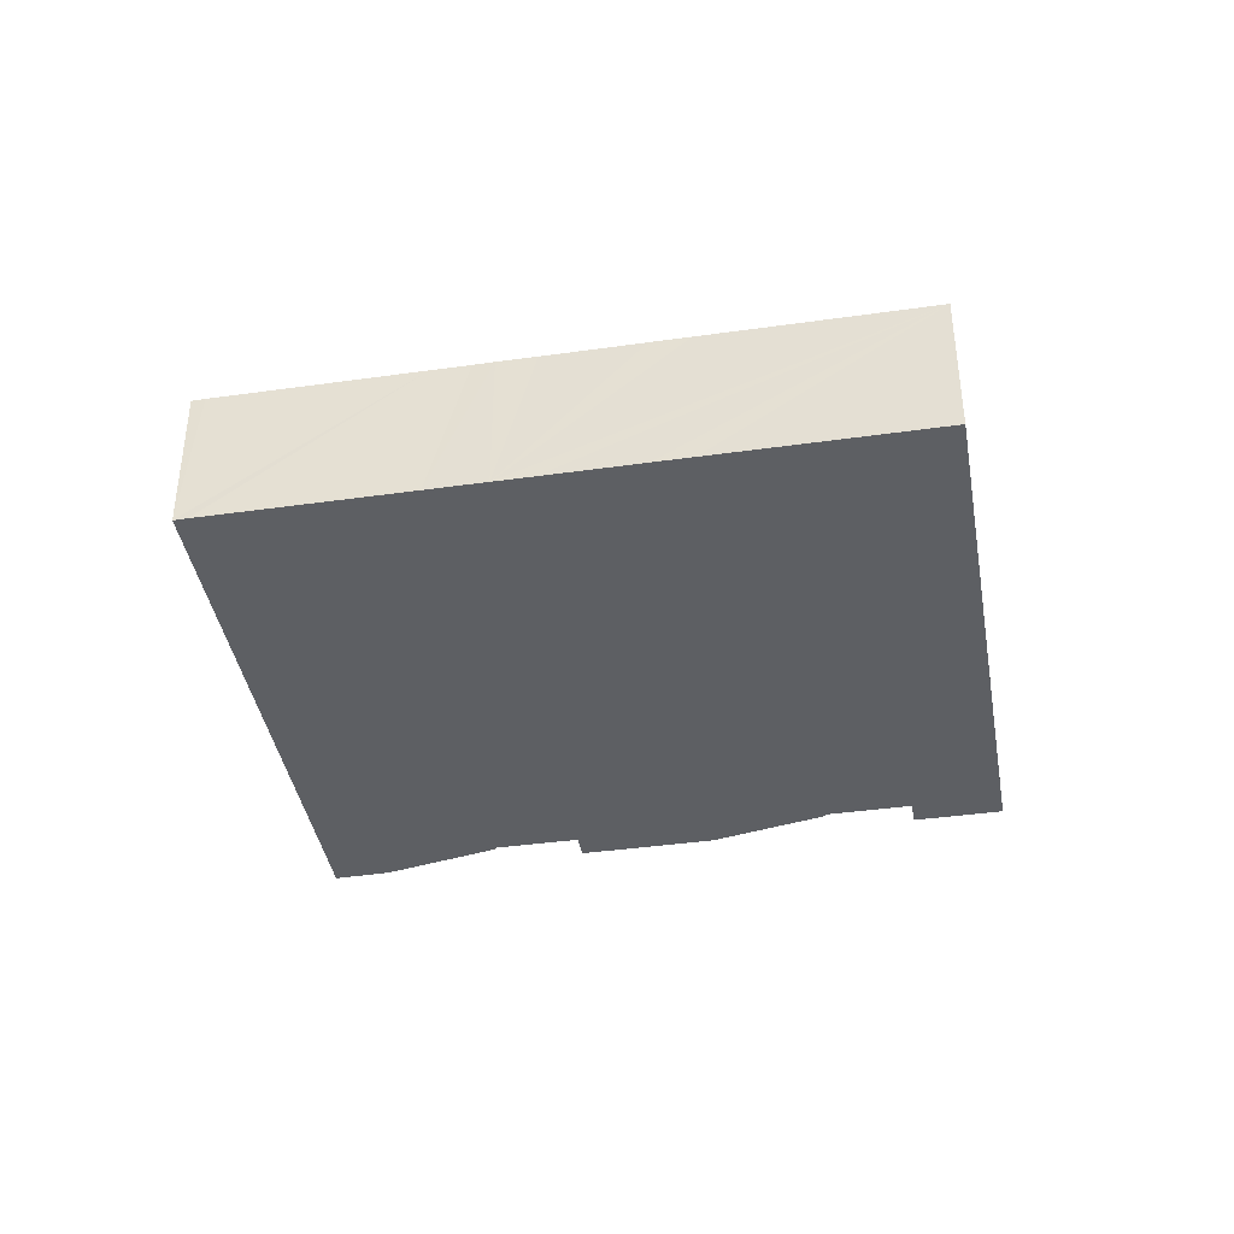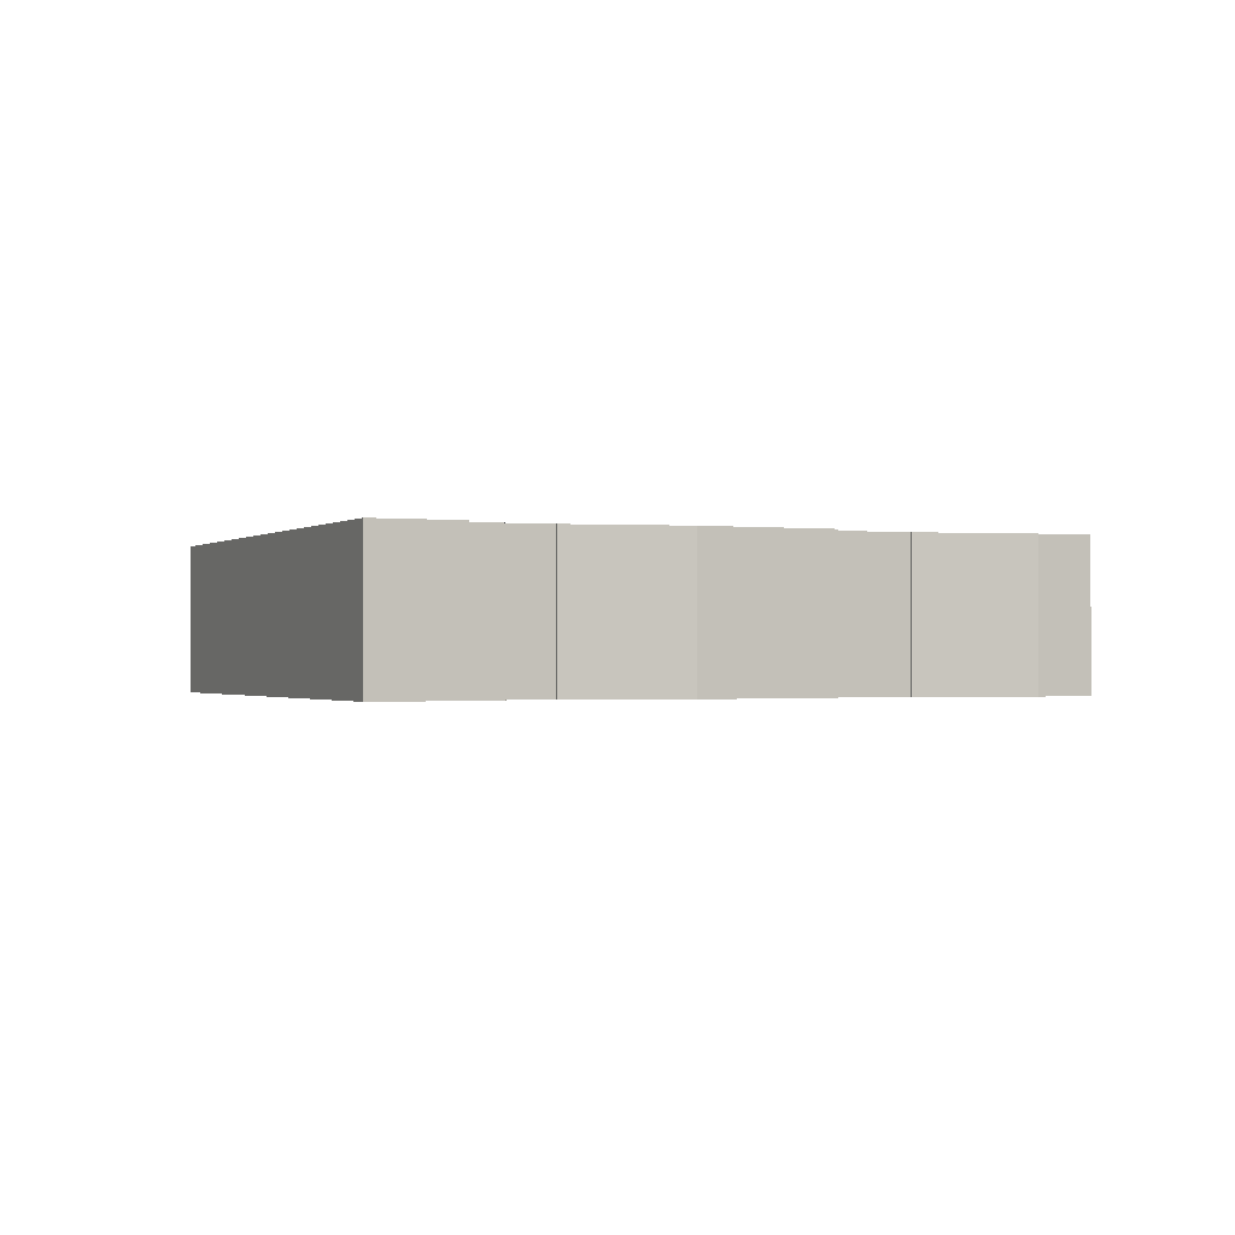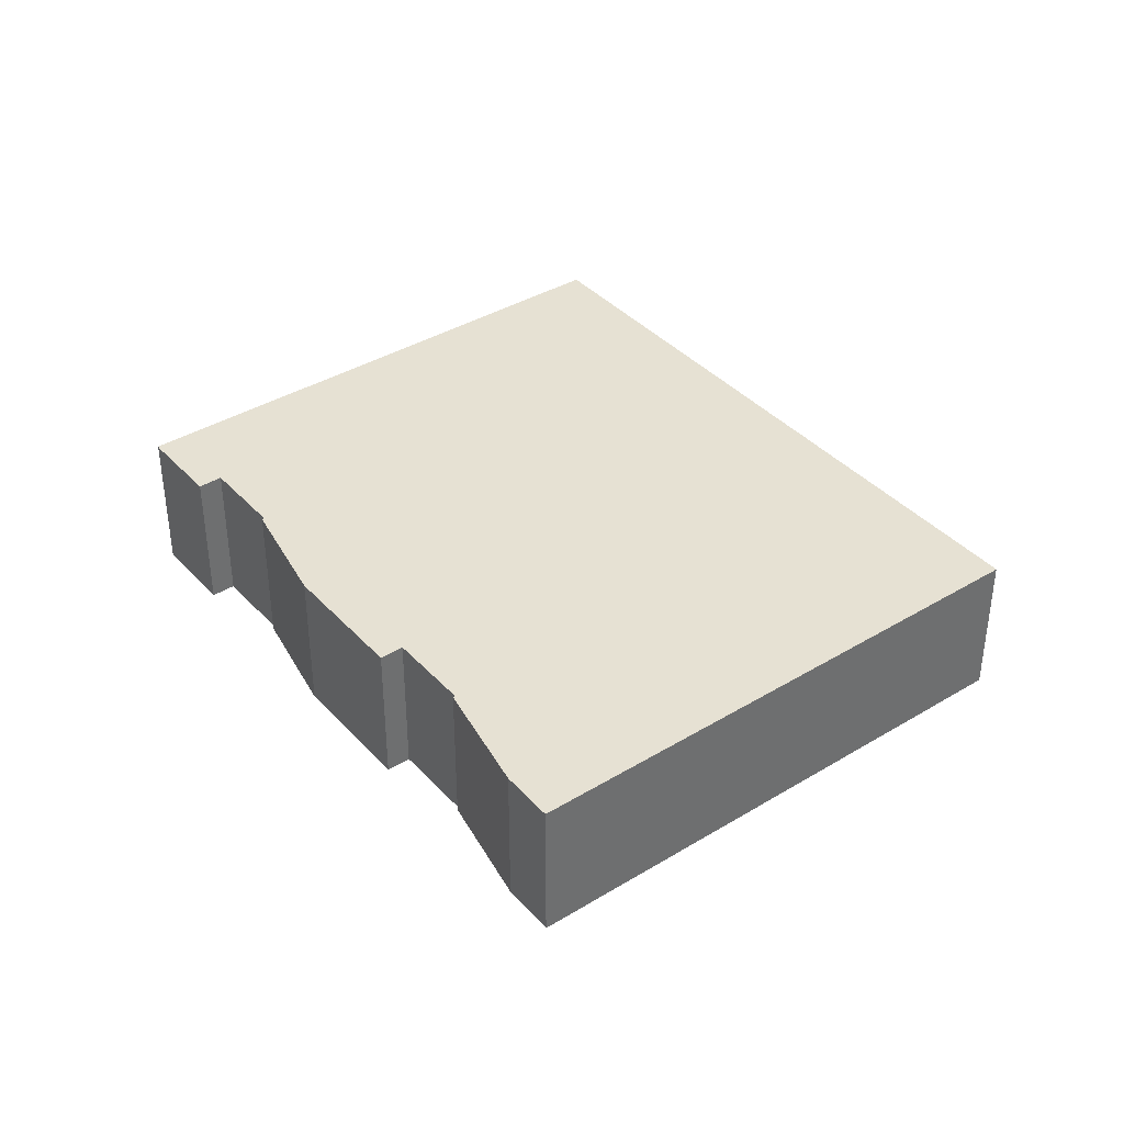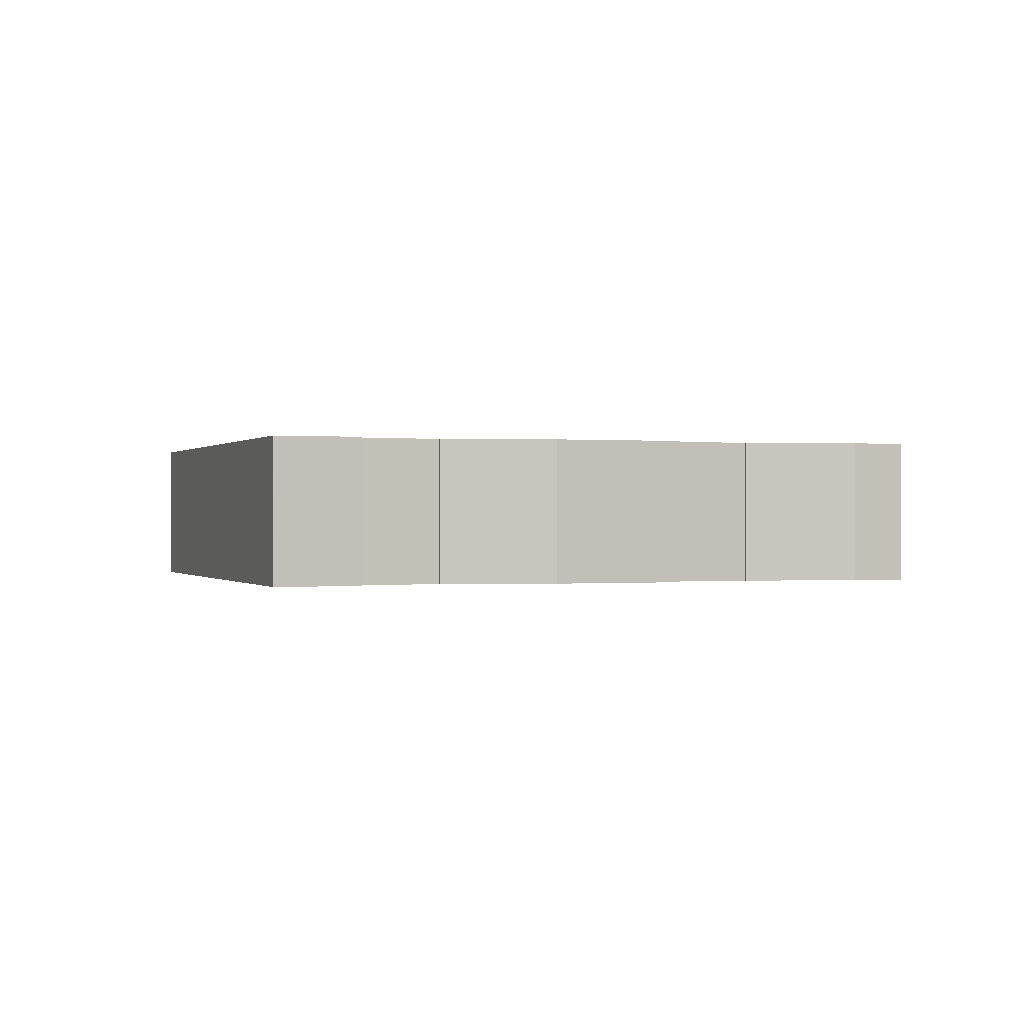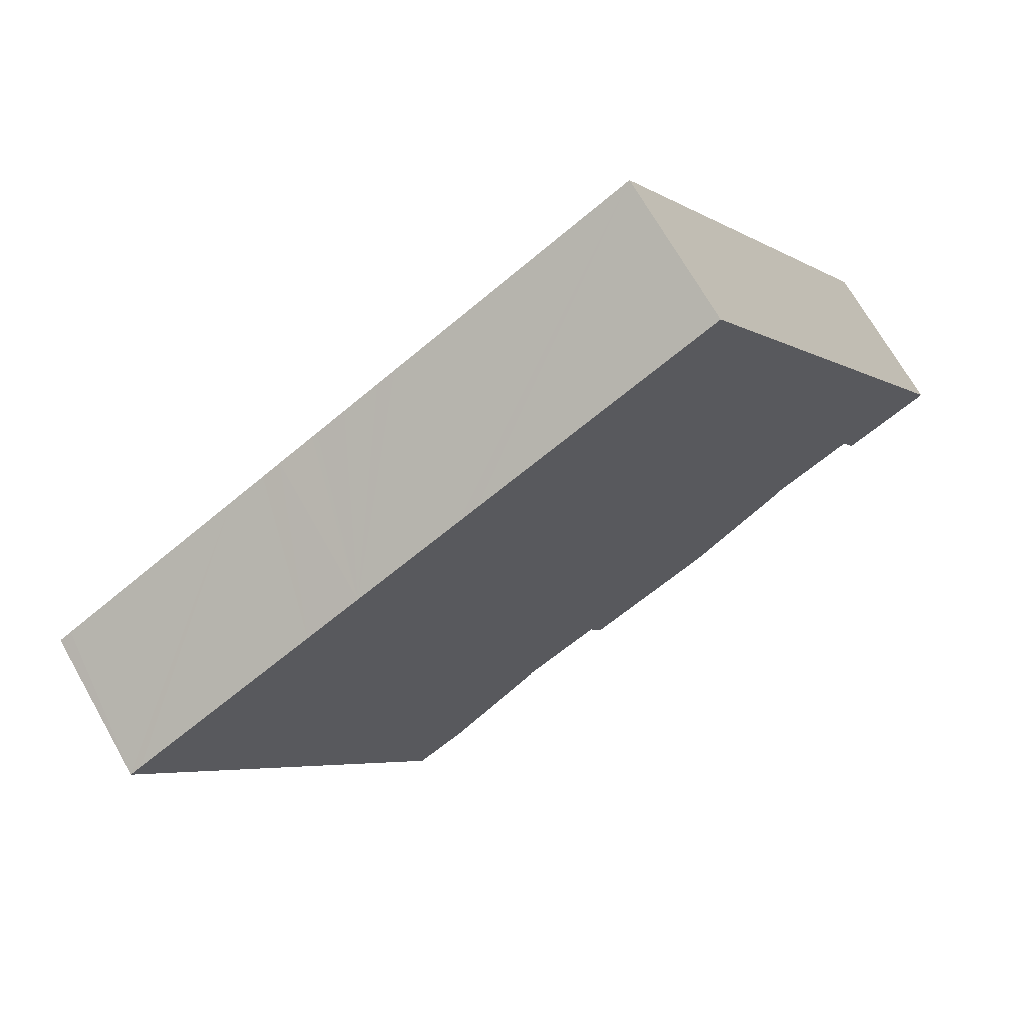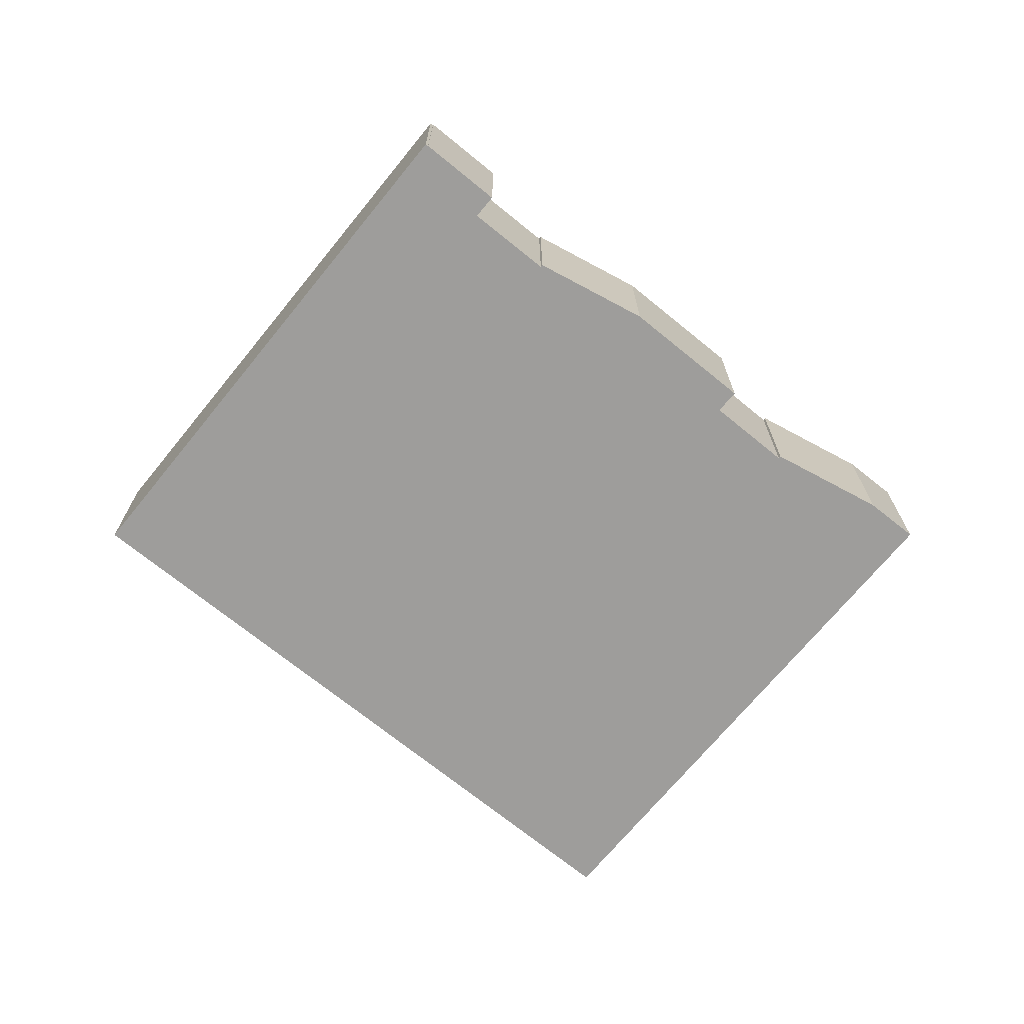
<metadata>
{"format":"obj","ext":"obj","renderer":"f3d","projection":"perspective","resolution":1024,"background":"white","views":[{"elev":-40.0,"azim":-20.5,"up":"+Y"},{"elev":-0.9,"azim":125.8,"up":"+Y"},{"elev":38.6,"azim":-157.6,"up":"+Y"},{"elev":-0.1,"azim":130.1,"up":"+Y"},{"elev":69.6,"azim":-29.5,"up":"+Z"},{"elev":-70.6,"azim":110.4,"up":"+Y"}]}
</metadata>
<code>
v  20.12 11.19 -34.65
v  21.81 11.19 -36.95
v  21.55 11.19 -37.11
v  0 11.19 6.849e-16
v  0.902 11.19 0.548
v  25.21 11.19 -34.91
v  14.6 11.19 8.594
v  31.69 11.19 -29.23
v  32 11.19 -28.7
v  32.1 11.19 -28.87
v  37.75 11.19 -25.35
v  17.2 11.19 10.11
v  47.64 11.19 -21.75
v  38.69 11.19 -26.99
v  18.56 11.19 10.94
v  21.17 11.19 12.45
v  21.58 11.19 12.7
v  23.3 11.19 13.71
v  26.34 11.19 15.5
v  54.1 11.19 -16.05
v  27.69 11.19 16.31
v  30.29 11.19 17.83
v  45.22 11.19 26.62
v  54.39 11.19 -15.54
v  54.49 11.19 -15.71
v  60.16 11.19 -12.14
v  66.76 11.19 -10.43
v  66.79 11.19 -10.47
v  66.88 11.19 -10.36
v  66.97 11.19 -10.31
v  65.49 11.19 -7.813
v  61.1 11.19 -13.8
v  54.49 9.62e-16 -15.71
v  47.64 1.332e-15 -21.75
v  54.1 9.828e-16 -16.05
v  38.69 1.653e-15 -26.99
v  37.75 1.552e-15 -25.35
v  32 1.757e-15 -28.7
v  32.1 1.768e-15 -28.87
v  25.21 2.138e-15 -34.91
v  31.69 1.79e-15 -29.23
v  21.55 2.272e-15 -37.11
v  21.81 2.263e-15 -36.95
v  66.97 6.316e-16 -10.31
v  66.76 6.389e-16 -10.43
v  66.88 6.346e-16 -10.36
v  66.79 6.414e-16 -10.47
v  61.1 8.45e-16 -13.8
v  60.16 7.436e-16 -12.14
v  54.39 9.514e-16 -15.54
v  0 0 0
v  20.12 2.122e-15 -34.65
v  45.22 -1.63e-15 26.62
v  65.49 4.784e-16 -7.813
v  0.902 -3.356e-17 0.548
v  14.6 -5.262e-16 8.594
v  18.56 -6.696e-16 10.94
v  17.2 -6.193e-16 10.11
v  23.74 11.19 13.97
v  21.17 -7.625e-16 12.45
v  21.58 -7.774e-16 12.7
v  23.3 -8.394e-16 13.71
v  23.74 -8.555e-16 13.97
v  26.34 -9.492e-16 15.5
v  27.69 -9.985e-16 16.31
v  30.29 -1.092e-15 17.83
g defaultobject
f 1 2 3
f 2 1 4
f 2 4 5
f 2 5 6
f 6 5 7
f 6 7 8
f 8 7 9
f 8 9 10
f 9 7 11
f 11 7 12
f 11 13 14
f 13 11 12
f 13 12 15
f 13 15 16
f 13 16 17
f 13 17 18
f 13 18 19
f 13 19 20
f 20 19 21
f 20 21 22
f 20 22 23
f 20 23 24
f 20 24 25
f 24 23 26
f 26 23 27
f 26 27 28
f 27 23 29
f 29 23 30
f 30 23 31
f 28 32 26
f 33 20 25
f 20 33 13
f 13 33 34
f 34 33 35
f 34 14 13
f 14 34 36
f 37 9 11
f 9 37 38
f 39 8 10
f 8 39 6
f 6 39 40
f 40 39 41
f 40 2 6
f 2 40 3
f 3 40 42
f 42 40 43
f 44 29 30
f 29 44 27
f 27 44 45
f 45 44 46
f 47 32 28
f 32 47 48
f 49 24 26
f 24 49 50
f 36 11 14
f 11 36 37
f 42 1 3
f 1 42 4
f 4 42 51
f 51 42 52
f 48 26 32
f 26 48 49
f 38 10 9
f 10 38 39
f 53 31 23
f 31 53 54
f 31 54 30
f 30 54 44
f 45 28 27
f 28 45 47
f 50 25 24
f 25 50 33
f 51 5 4
f 5 51 7
f 7 51 55
f 7 55 56
f 7 56 12
f 12 56 15
f 15 56 57
f 57 56 58
f 57 16 15
f 16 57 17
f 17 57 18
f 18 57 59
f 59 57 19
f 19 57 21
f 21 57 22
f 22 57 23
f 23 57 60
f 23 60 61
f 23 61 62
f 23 62 63
f 23 63 64
f 23 64 65
f 23 65 66
f 23 66 53
f 54 46 44
f 46 54 45
f 45 48 47
f 48 45 54
f 48 54 53
f 48 53 49
f 49 53 50
f 50 53 35
f 35 53 34
f 34 53 36
f 36 53 37
f 37 53 38
f 38 53 41
f 41 53 40
f 40 53 43
f 43 53 42
f 42 53 52
f 52 53 60
f 52 60 58
f 52 58 51
f 60 53 66
f 60 66 61
f 61 66 64
f 64 66 65
f 61 64 62
f 58 60 57
f 51 58 56
f 51 56 55
f 41 39 38
f 35 33 50

</code>
